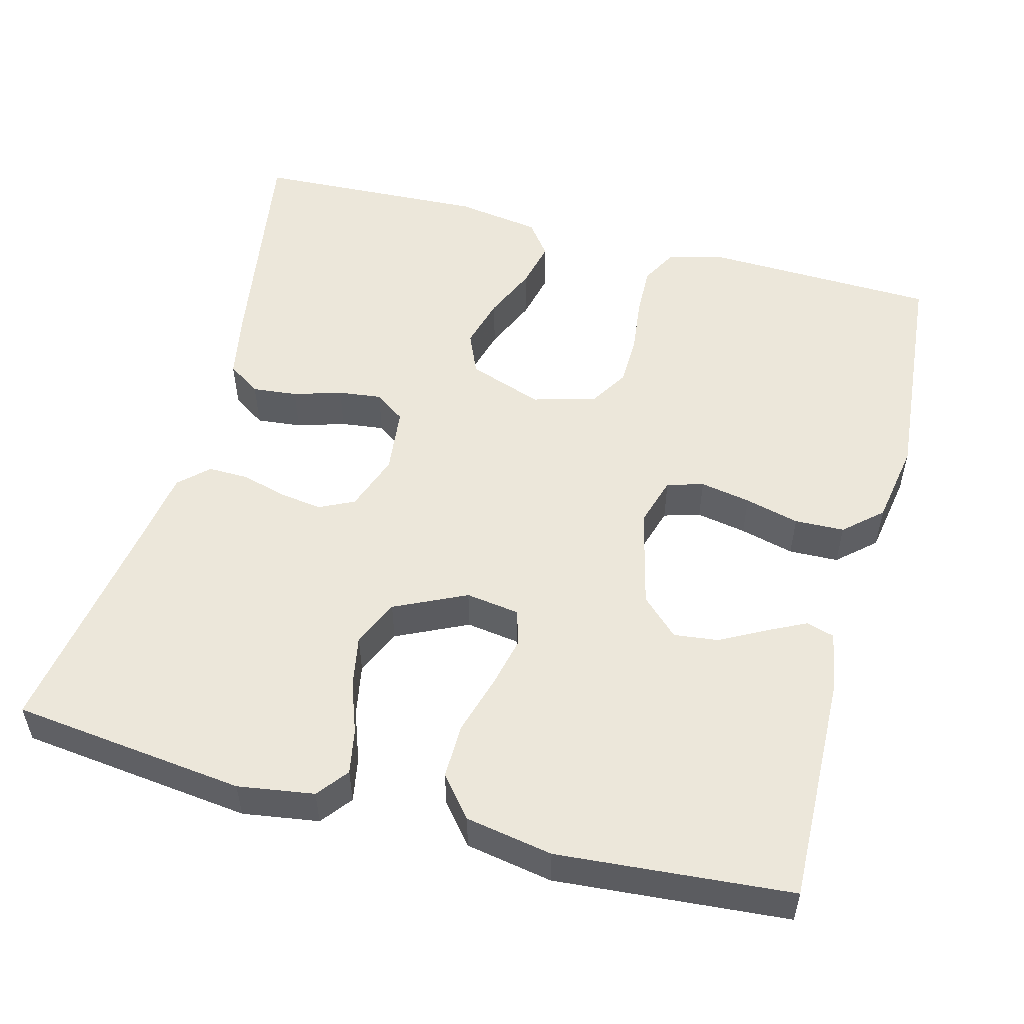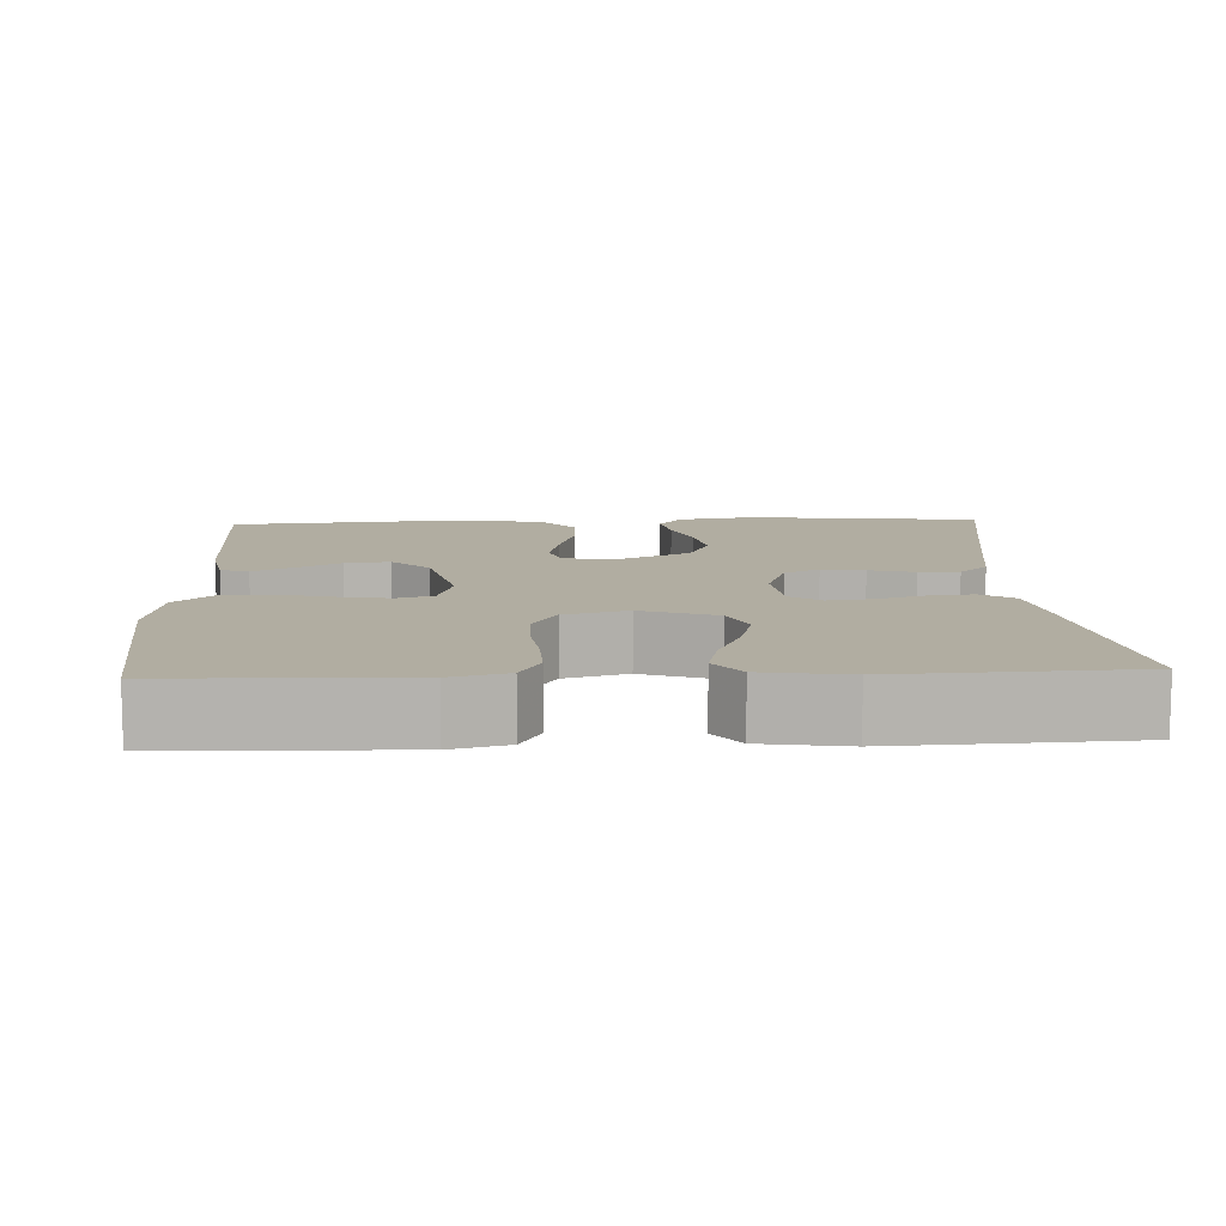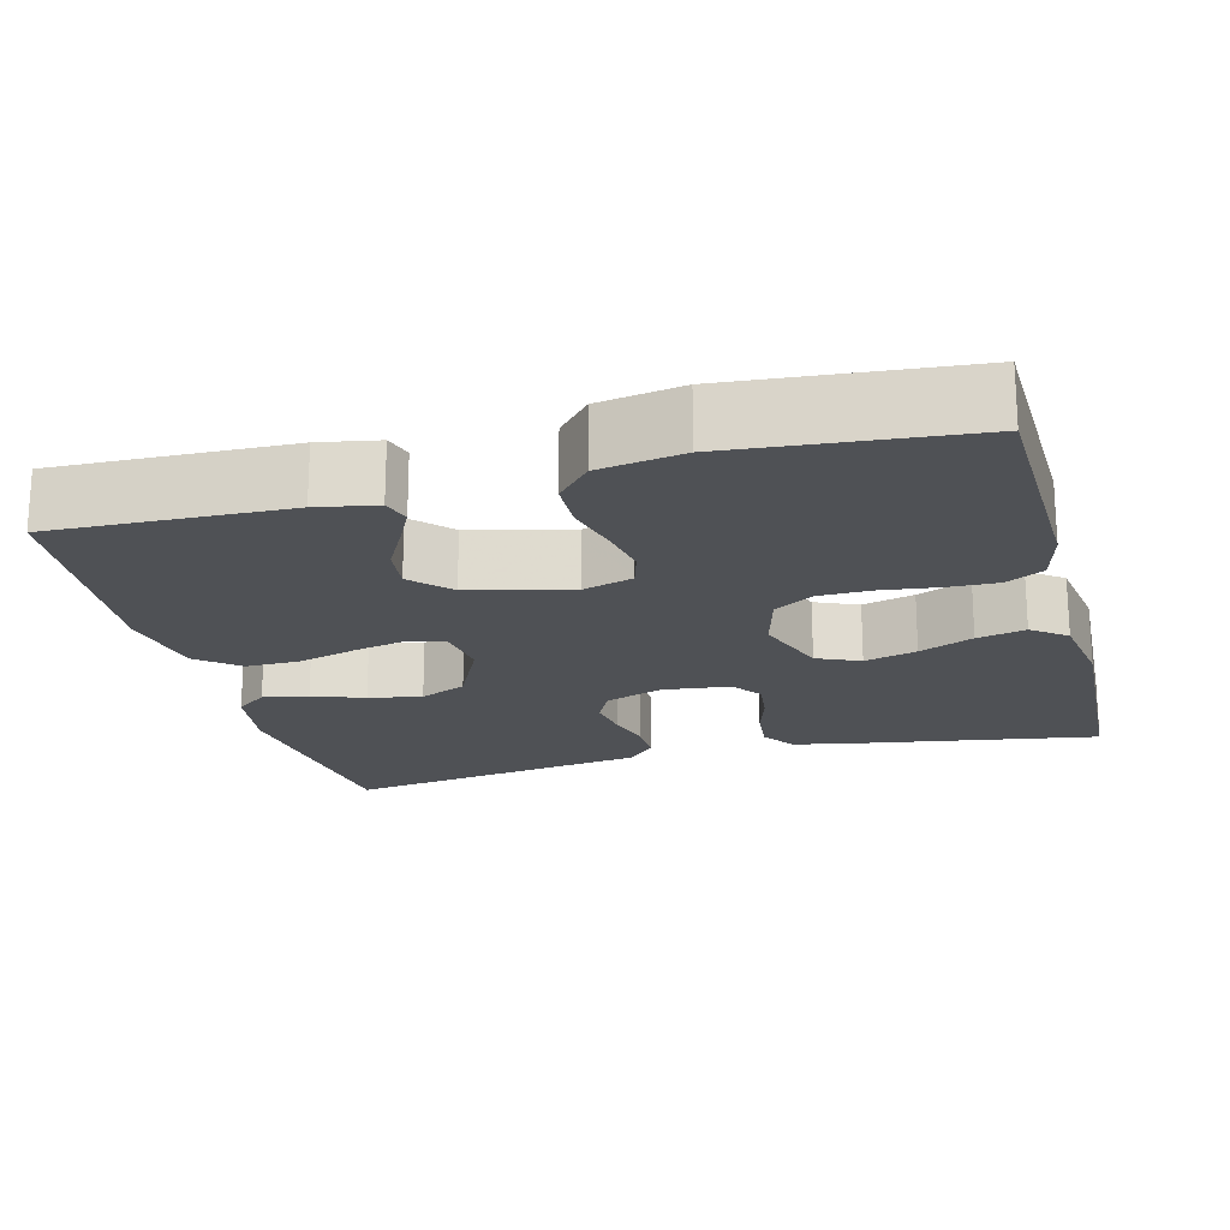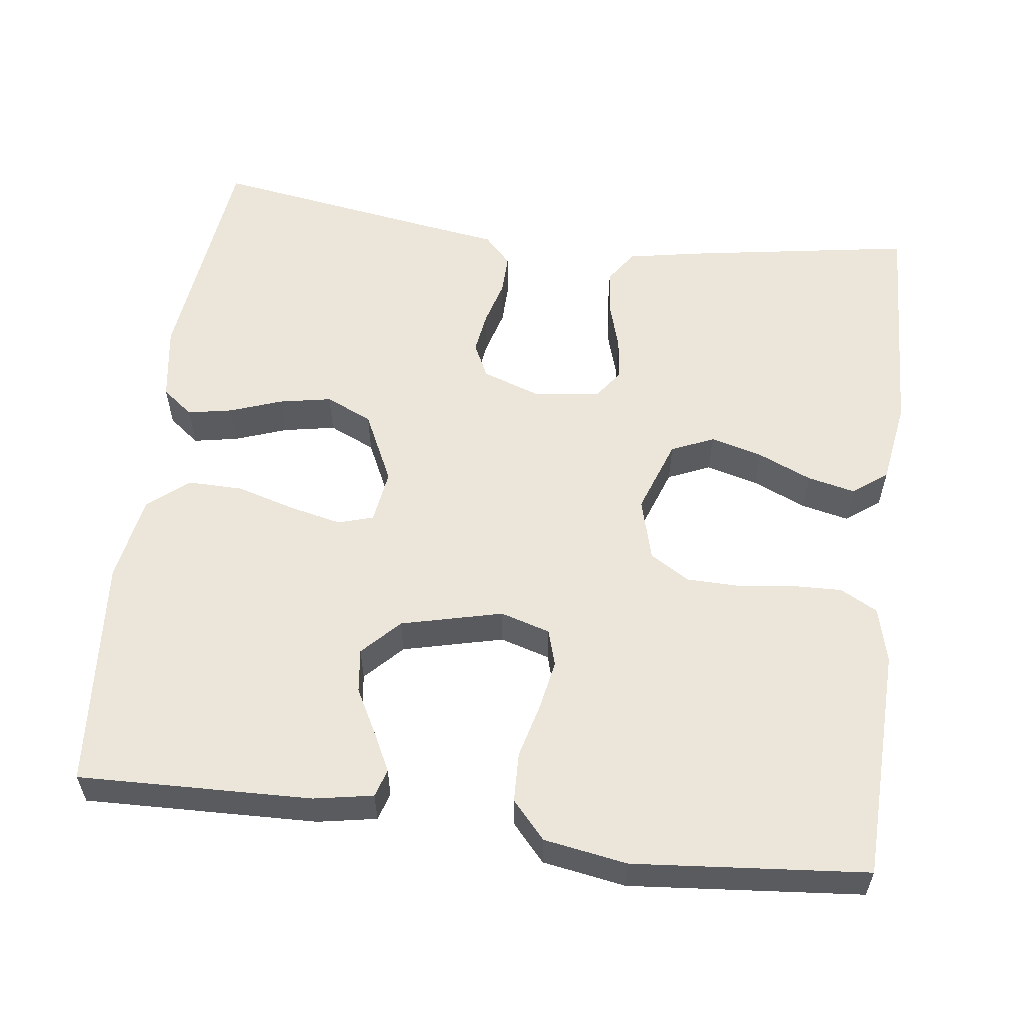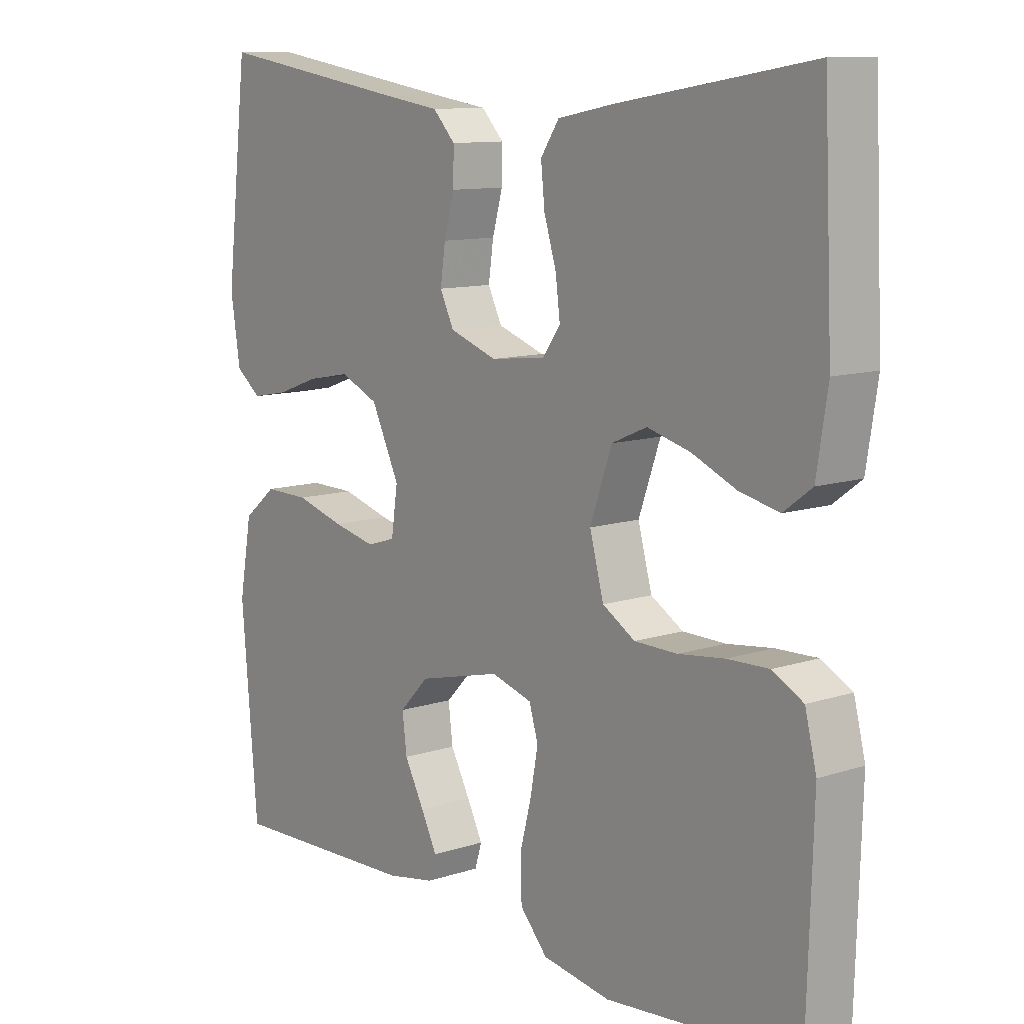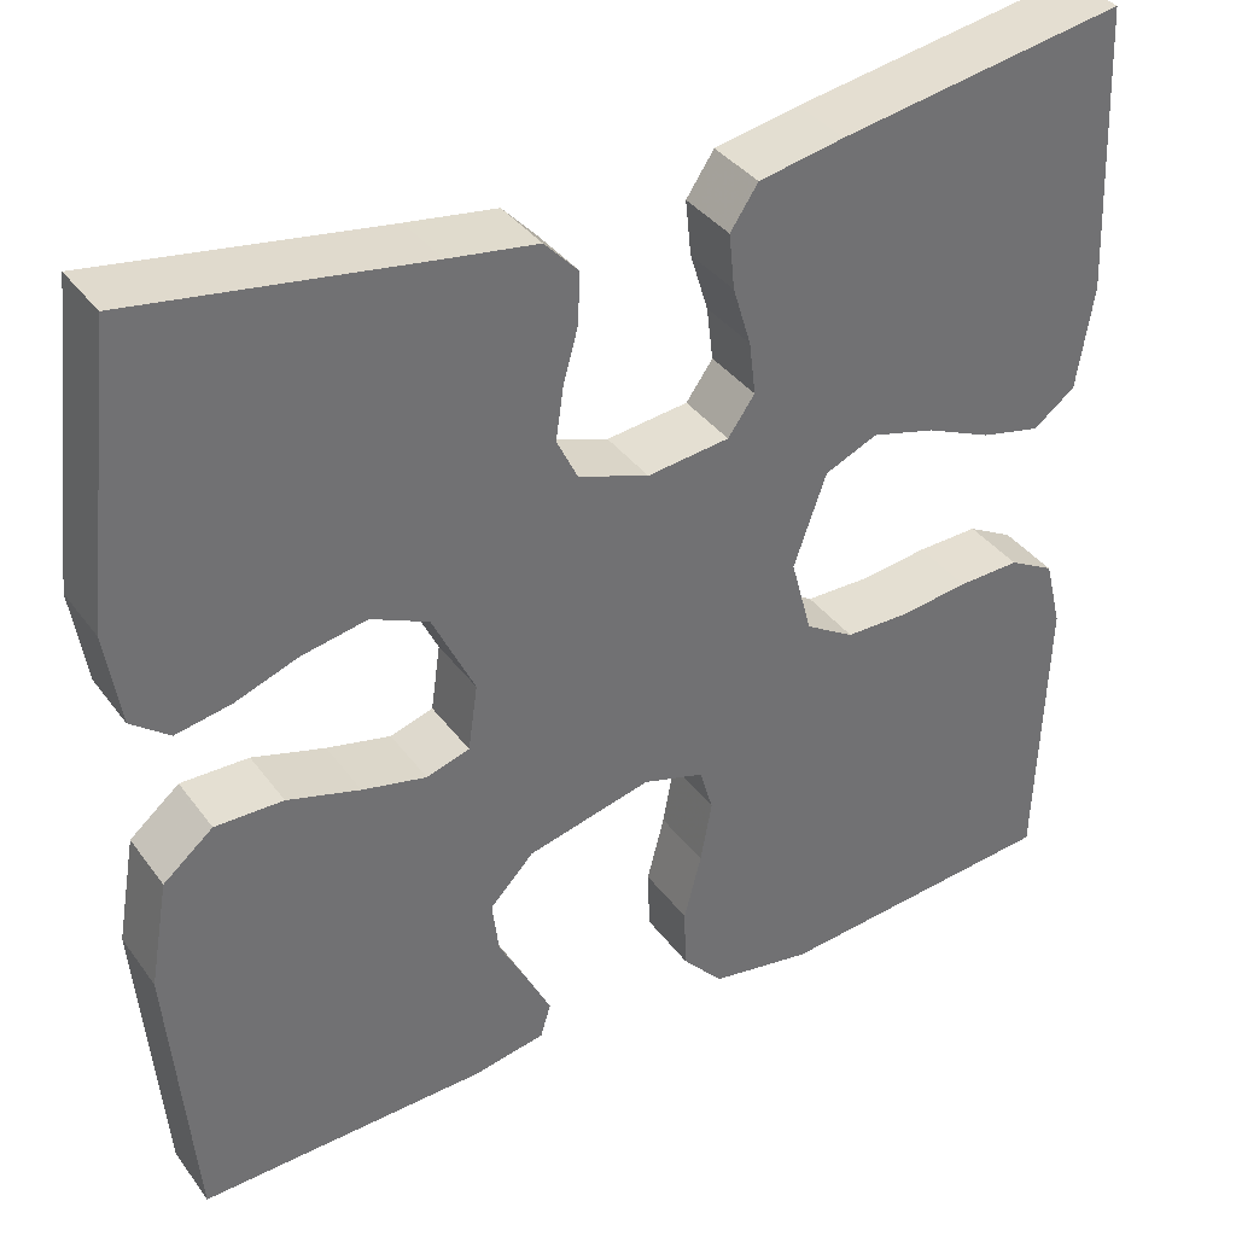
<metadata>
{"format":"obj","ext":"obj","renderer":"f3d","projection":"perspective","resolution":1024,"background":"white","views":[{"elev":52.9,"azim":104.9,"up":"+Y"},{"elev":10.4,"azim":-92.6,"up":"+Y"},{"elev":-19.7,"azim":-165.3,"up":"+Y"},{"elev":57.2,"azim":-172.6,"up":"+Y"},{"elev":10.8,"azim":-129.1,"up":"+Z"},{"elev":37.2,"azim":148.1,"up":"+Z"}]}
</metadata>
<code>
v 0.5 0.07 0.5
v 0.535 0.07 0.2
v 0.52 0.07 0.102
v 0.48 0.07 0.071
v 0.422 0.07 0.082
v 0.356 0.07 0.106
v 0.288 0.07 0.119
v 0.228 0.07 0.092
v 0.184 0.07 0
v 0.194 0.07 -0.069
v 0.239 0.07 -0.083
v 0.306 0.07 -0.068
v 0.382 0.07 -0.046
v 0.453 0.07 -0.045
v 0.505 0.07 -0.088
v 0.525 0.07 -0.2
v 0.5 0.07 -0.5
v 0.2 0.07 -0.491
v 0.124 0.07 -0.477
v 0.113 0.07 -0.441
v 0.138 0.07 -0.391
v 0.169 0.07 -0.333
v 0.176 0.07 -0.276
v 0.13 0.07 -0.228
v 0 0.07 -0.196
v -0.064 0.07 -0.215
v -0.078 0.07 -0.262
v -0.066 0.07 -0.327
v -0.048 0.07 -0.397
v -0.05 0.07 -0.461
v -0.093 0.07 -0.509
v -0.2 0.07 -0.527
v -0.5 0.07 -0.5
v -0.509 0.07 -0.2
v -0.491 0.07 -0.128
v -0.443 0.07 -0.102
v -0.378 0.07 -0.104
v -0.306 0.07 -0.113
v -0.239 0.07 -0.112
v -0.188 0.07 -0.081
v -0.166 0.07 0
v -0.2 0.07 0.096
v -0.255 0.07 0.12
v -0.322 0.07 0.102
v -0.391 0.07 0.072
v -0.453 0.07 0.058
v -0.497 0.07 0.091
v -0.514 0.07 0.2
v -0.5 0.07 0.5
v -0.2 0.07 0.451
v -0.111 0.07 0.434
v -0.082 0.07 0.391
v -0.088 0.07 0.333
v -0.107 0.07 0.271
v -0.114 0.07 0.215
v -0.086 0.07 0.176
v 0 0.07 0.166
v 0.074 0.07 0.192
v 0.096 0.07 0.237
v 0.088 0.07 0.292
v 0.072 0.07 0.35
v 0.071 0.07 0.402
v 0.106 0.07 0.439
v 0.2 0.07 0.453
v 0.5 0 0.5
v 0.535 0 0.2
v 0.52 0 0.102
v 0.48 0 0.071
v 0.422 0 0.082
v 0.356 0 0.106
v 0.288 0 0.119
v 0.228 0 0.092
v 0.184 0 0
v 0.194 0 -0.069
v 0.239 0 -0.083
v 0.306 0 -0.068
v 0.382 0 -0.046
v 0.453 0 -0.045
v 0.505 0 -0.088
v 0.525 0 -0.2
v 0.5 0 -0.5
v 0.2 0 -0.491
v 0.124 0 -0.477
v 0.113 0 -0.441
v 0.138 0 -0.391
v 0.169 0 -0.333
v 0.176 0 -0.276
v 0.13 0 -0.228
v 0 0 -0.196
v -0.064 0 -0.215
v -0.078 0 -0.262
v -0.066 0 -0.327
v -0.048 0 -0.397
v -0.05 0 -0.461
v -0.093 0 -0.509
v -0.2 0 -0.527
v -0.5 0 -0.5
v -0.509 0 -0.2
v -0.491 0 -0.128
v -0.443 0 -0.102
v -0.378 0 -0.104
v -0.306 0 -0.113
v -0.239 0 -0.112
v -0.188 0 -0.081
v -0.166 0 0
v -0.2 0 0.096
v -0.255 0 0.12
v -0.322 0 0.102
v -0.391 0 0.072
v -0.453 0 0.058
v -0.497 0 0.091
v -0.514 0 0.2
v -0.5 0 0.5
v -0.2 0 0.451
v -0.111 0 0.434
v -0.082 0 0.391
v -0.088 0 0.333
v -0.107 0 0.271
v -0.114 0 0.215
v -0.086 0 0.176
v 0 0 0.166
v 0.074 0 0.192
v 0.096 0 0.237
v 0.088 0 0.292
v 0.072 0 0.35
v 0.071 0 0.402
v 0.106 0 0.439
v 0.2 0 0.453
f 61 62 63 64
f 60 61 64 1
f 59 60 1 2
f 58 59 2 3
f 57 58 3
f 56 57 3
f 51 52 53 54
f 51 54 55
f 50 51 55
f 49 50 55
f 48 49 55 56
f 44 45 46 47
f 43 44 47 48
f 35 36 37 38
f 35 38 39
f 34 35 39
f 33 34 39
f 32 33 39 40
f 28 29 30 31
f 27 28 31 32
f 26 27 32 40
f 19 20 21 22
f 17 18 19 22
f 17 22 23
f 16 17 23 24
f 12 13 14 15
f 11 12 15 16
f 10 11 16 24
f 3 4 5 6
f 3 6 7
f 56 3 7
f 43 48 56 7
f 42 43 7 8
f 41 42 8 9
f 25 26 40 41
f 24 25 41
f 9 10 24 41
f 128 127 126 125
f 65 128 125 124
f 66 65 124 123
f 67 66 123 122
f 67 122 121
f 67 121 120
f 118 117 116 115
f 119 118 115
f 119 115 114
f 119 114 113
f 120 119 113 112
f 111 110 109 108
f 112 111 108 107
f 102 101 100 99
f 103 102 99
f 103 99 98
f 103 98 97
f 104 103 97 96
f 95 94 93 92
f 96 95 92 91
f 104 96 91 90
f 86 85 84 83
f 86 83 82 81
f 87 86 81
f 88 87 81 80
f 79 78 77 76
f 80 79 76 75
f 88 80 75 74
f 70 69 68 67
f 71 70 67
f 71 67 120
f 71 120 112 107
f 72 71 107 106
f 73 72 106 105
f 105 104 90 89
f 105 89 88
f 105 88 74 73
f 1 65 66 2
f 2 66 67 3
f 3 67 68 4
f 4 68 69 5
f 5 69 70 6
f 6 70 71 7
f 7 71 72 8
f 8 72 73 9
f 9 73 74 10
f 10 74 75 11
f 11 75 76 12
f 12 76 77 13
f 13 77 78 14
f 14 78 79 15
f 15 79 80 16
f 16 80 81 17
f 17 81 82 18
f 18 82 83 19
f 19 83 84 20
f 20 84 85 21
f 21 85 86 22
f 22 86 87 23
f 23 87 88 24
f 24 88 89 25
f 25 89 90 26
f 26 90 91 27
f 27 91 92 28
f 28 92 93 29
f 29 93 94 30
f 30 94 95 31
f 31 95 96 32
f 32 96 97 33
f 33 97 98 34
f 34 98 99 35
f 35 99 100 36
f 36 100 101 37
f 37 101 102 38
f 38 102 103 39
f 39 103 104 40
f 40 104 105 41
f 41 105 106 42
f 42 106 107 43
f 43 107 108 44
f 44 108 109 45
f 45 109 110 46
f 46 110 111 47
f 47 111 112 48
f 48 112 113 49
f 49 113 114 50
f 50 114 115 51
f 51 115 116 52
f 52 116 117 53
f 53 117 118 54
f 54 118 119 55
f 55 119 120 56
f 56 120 121 57
f 57 121 122 58
f 58 122 123 59
f 59 123 124 60
f 60 124 125 61
f 61 125 126 62
f 62 126 127 63
f 63 127 128 64
f 64 128 65 1

</code>
